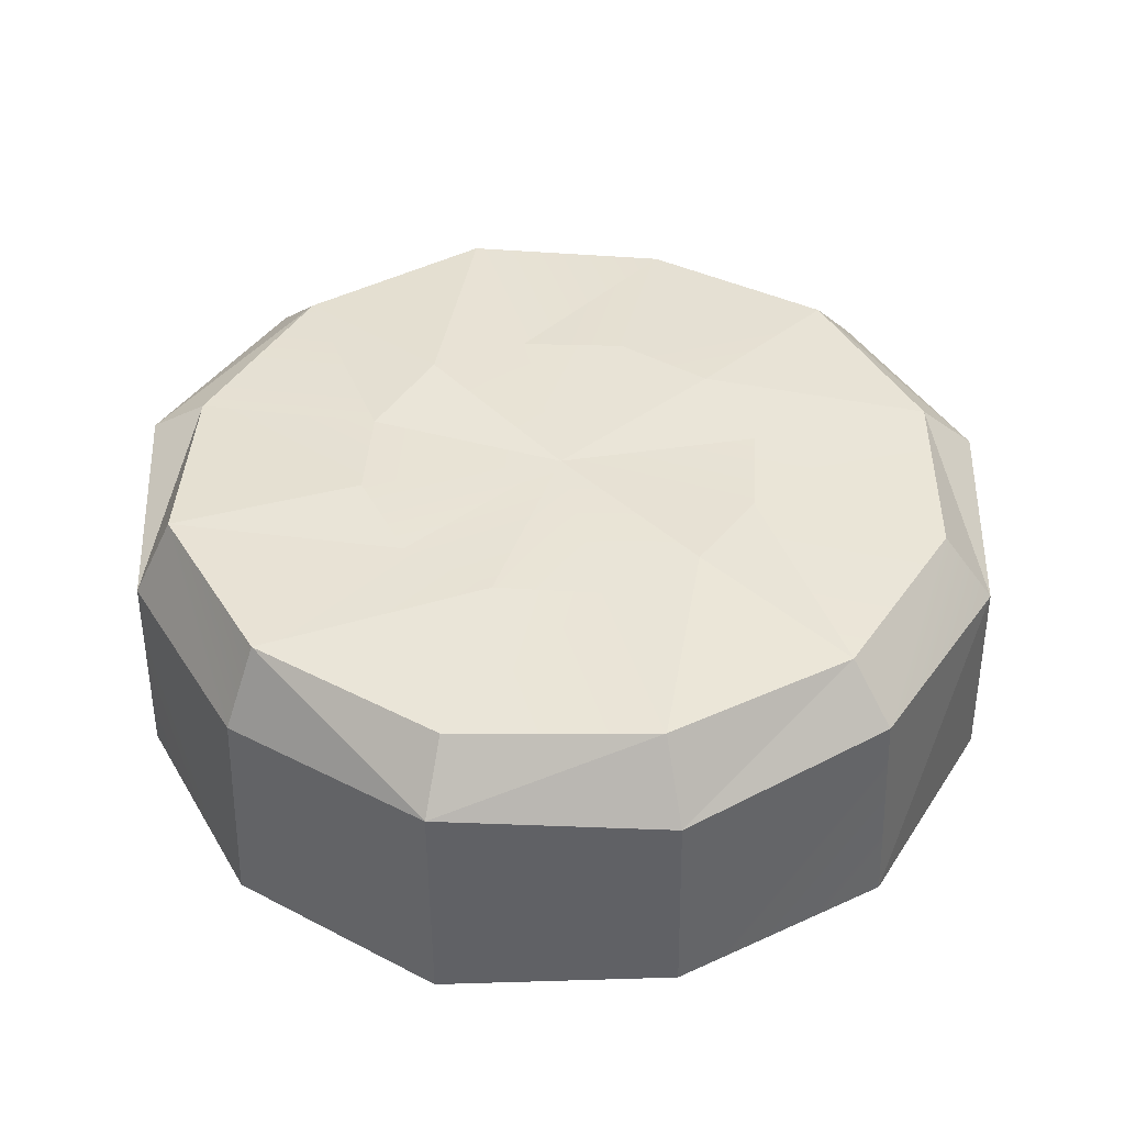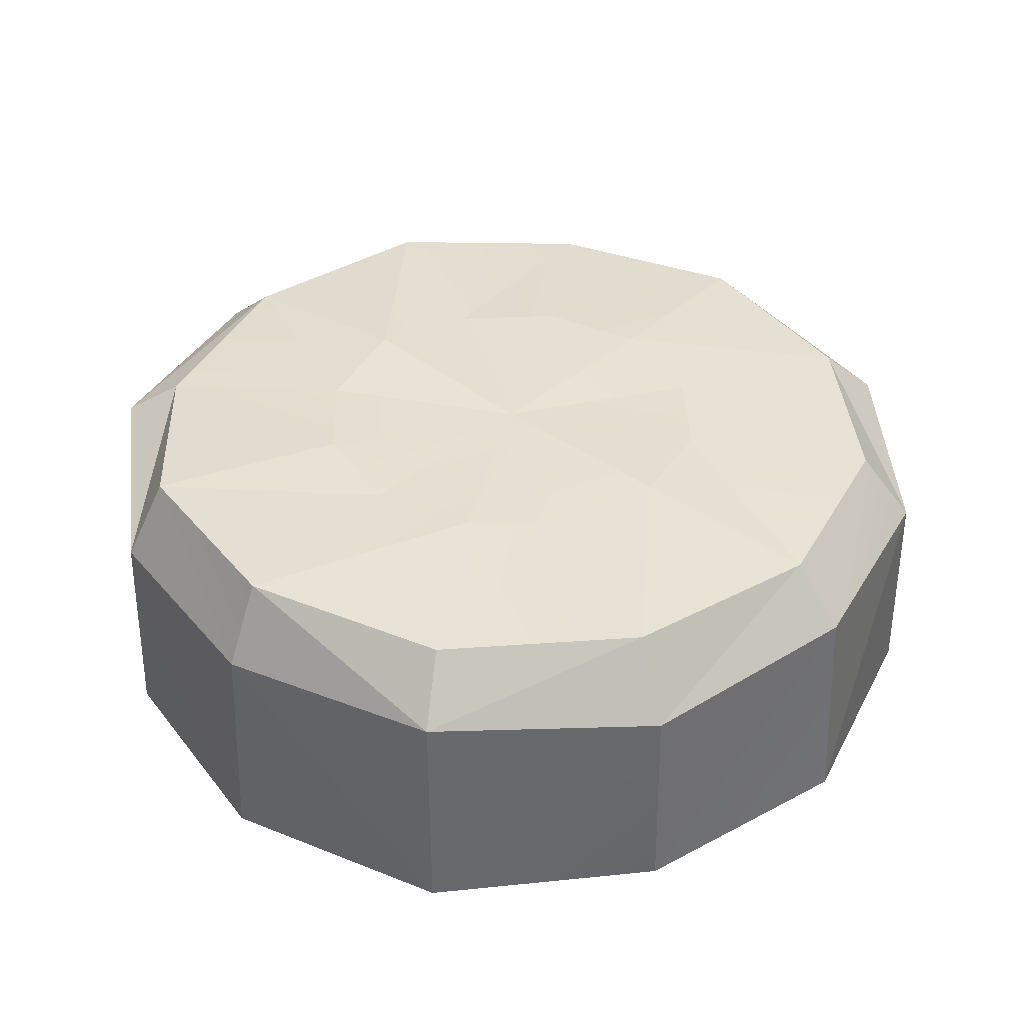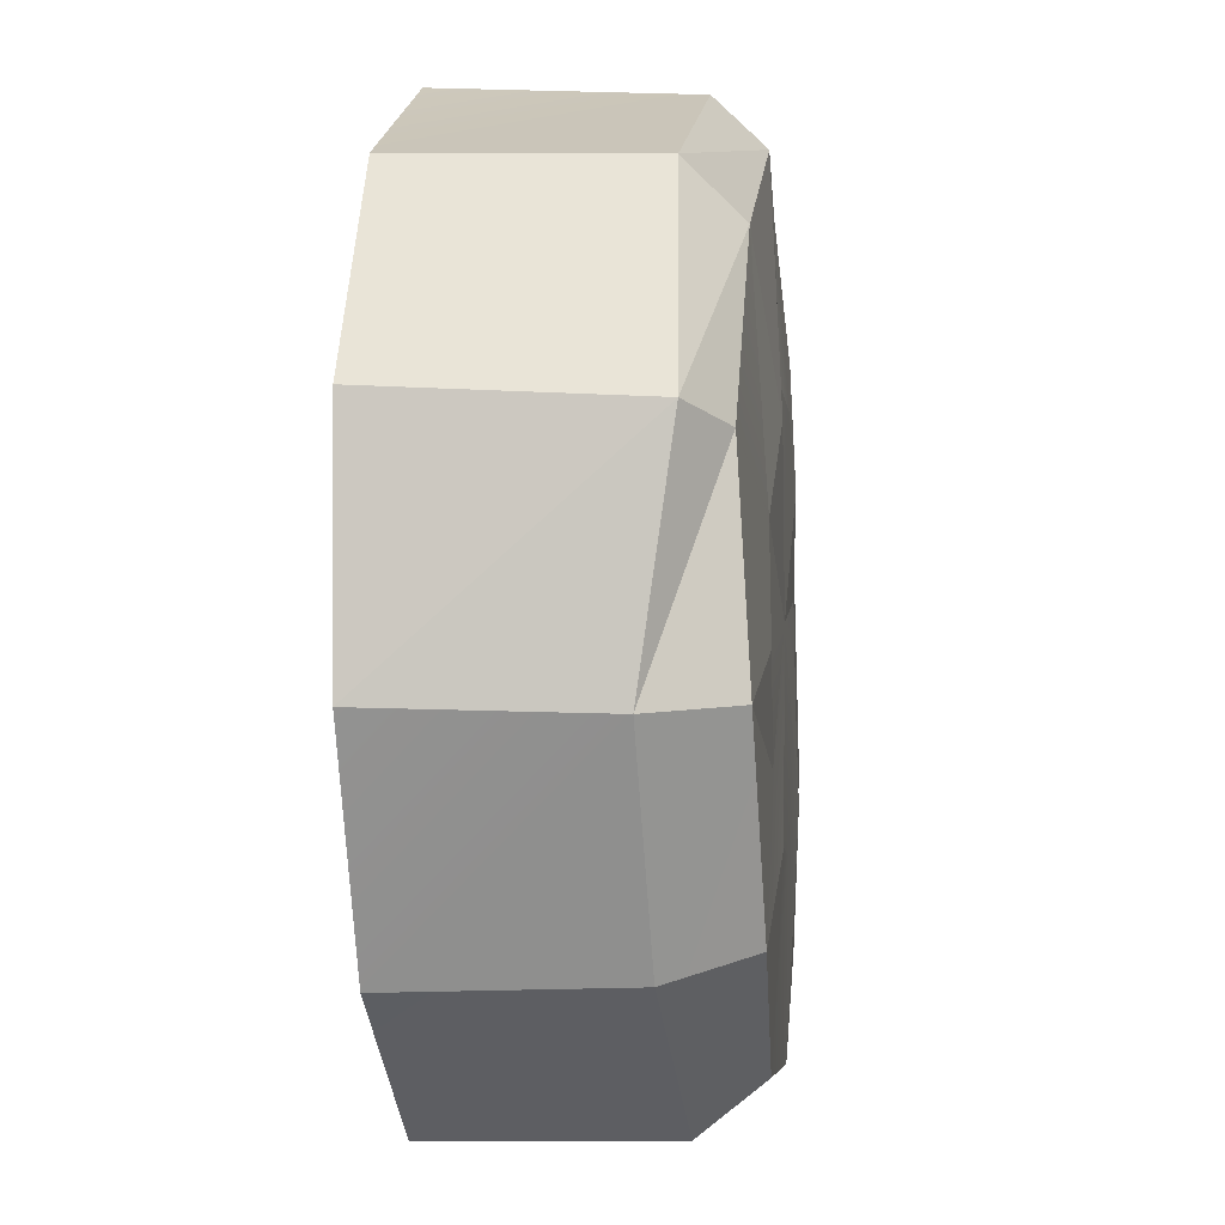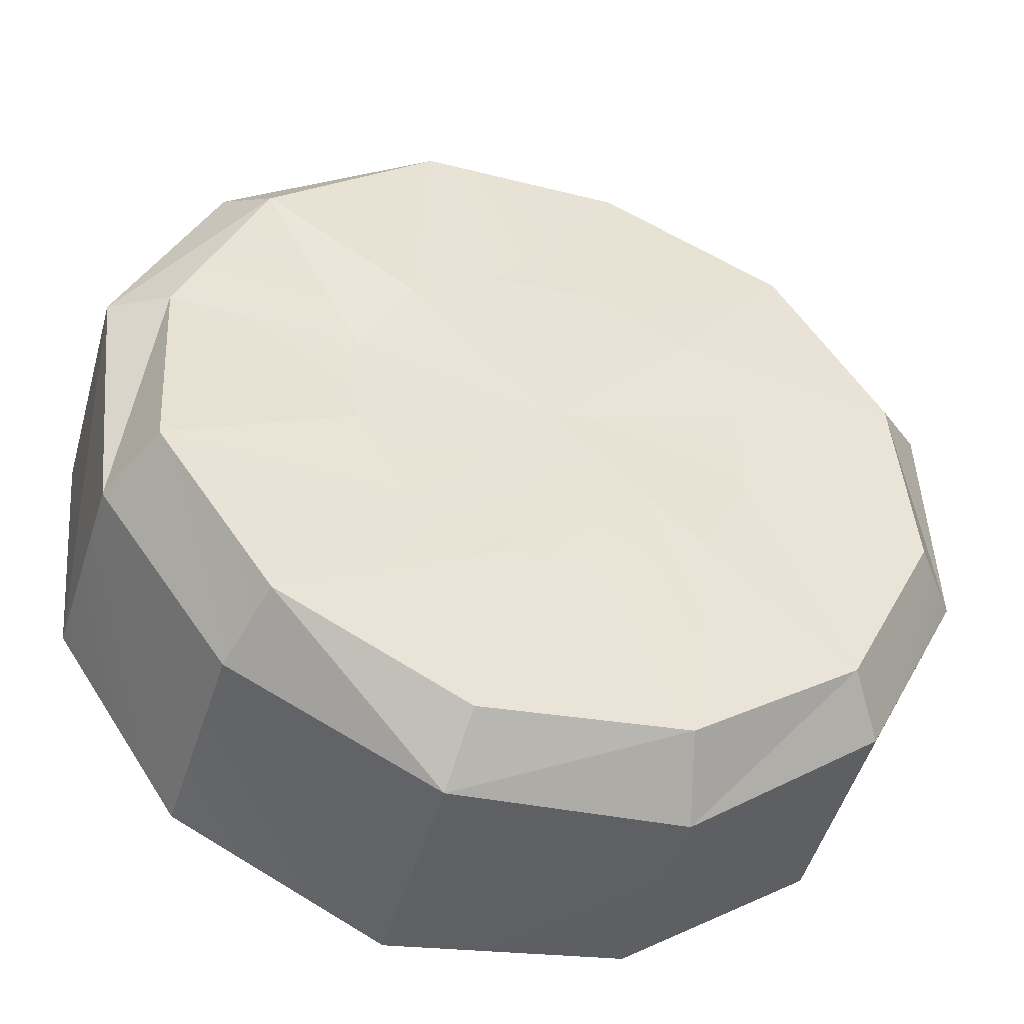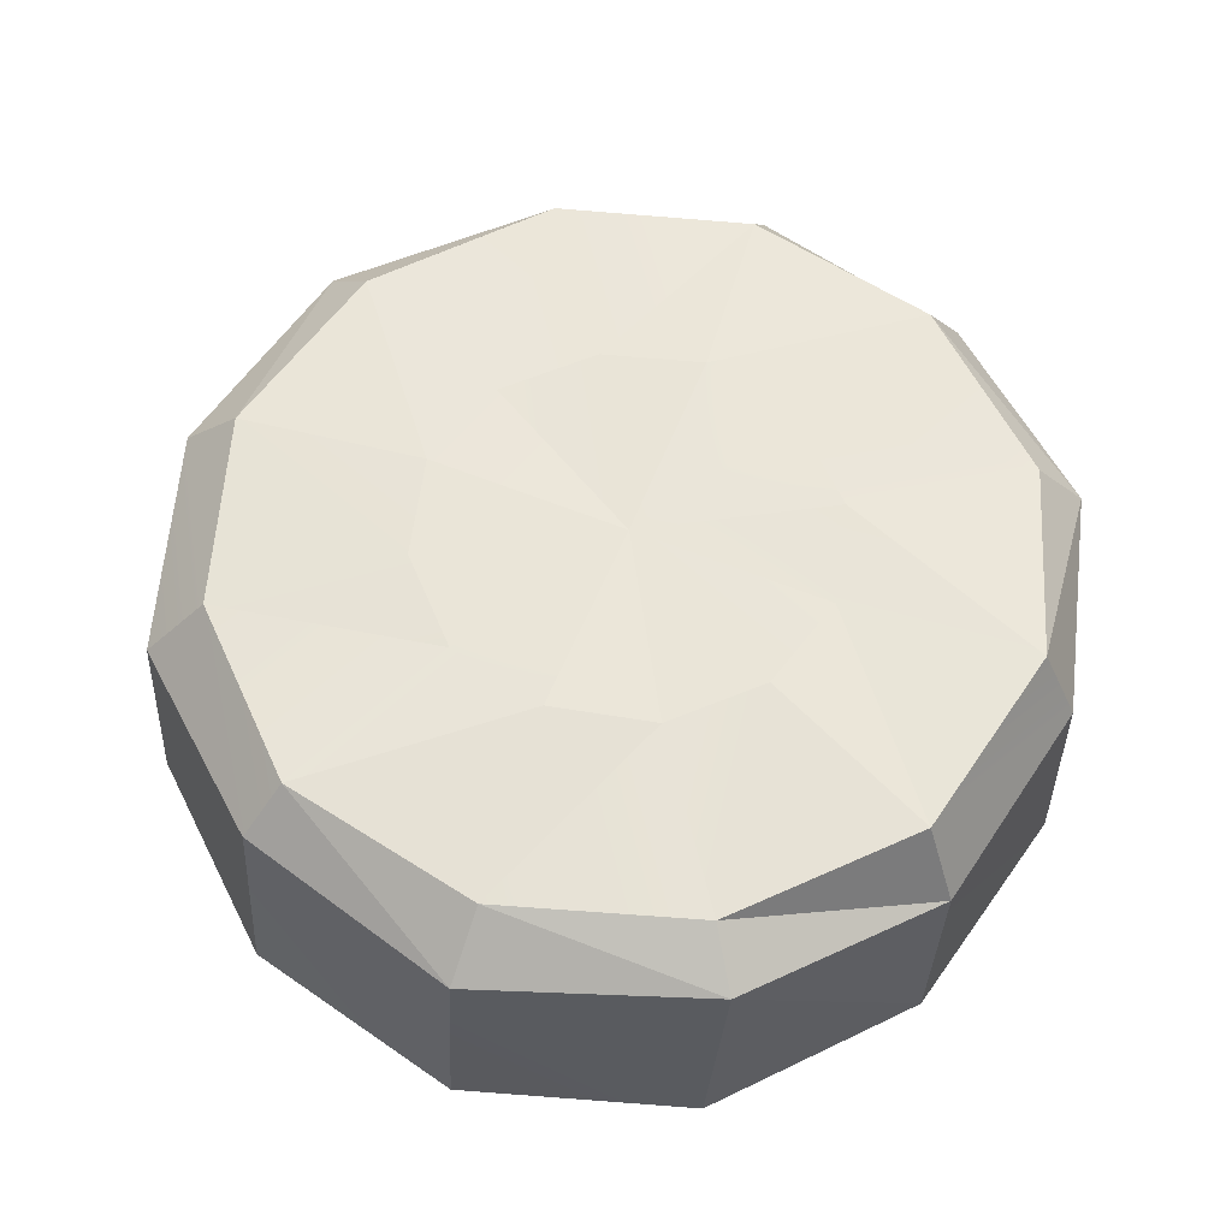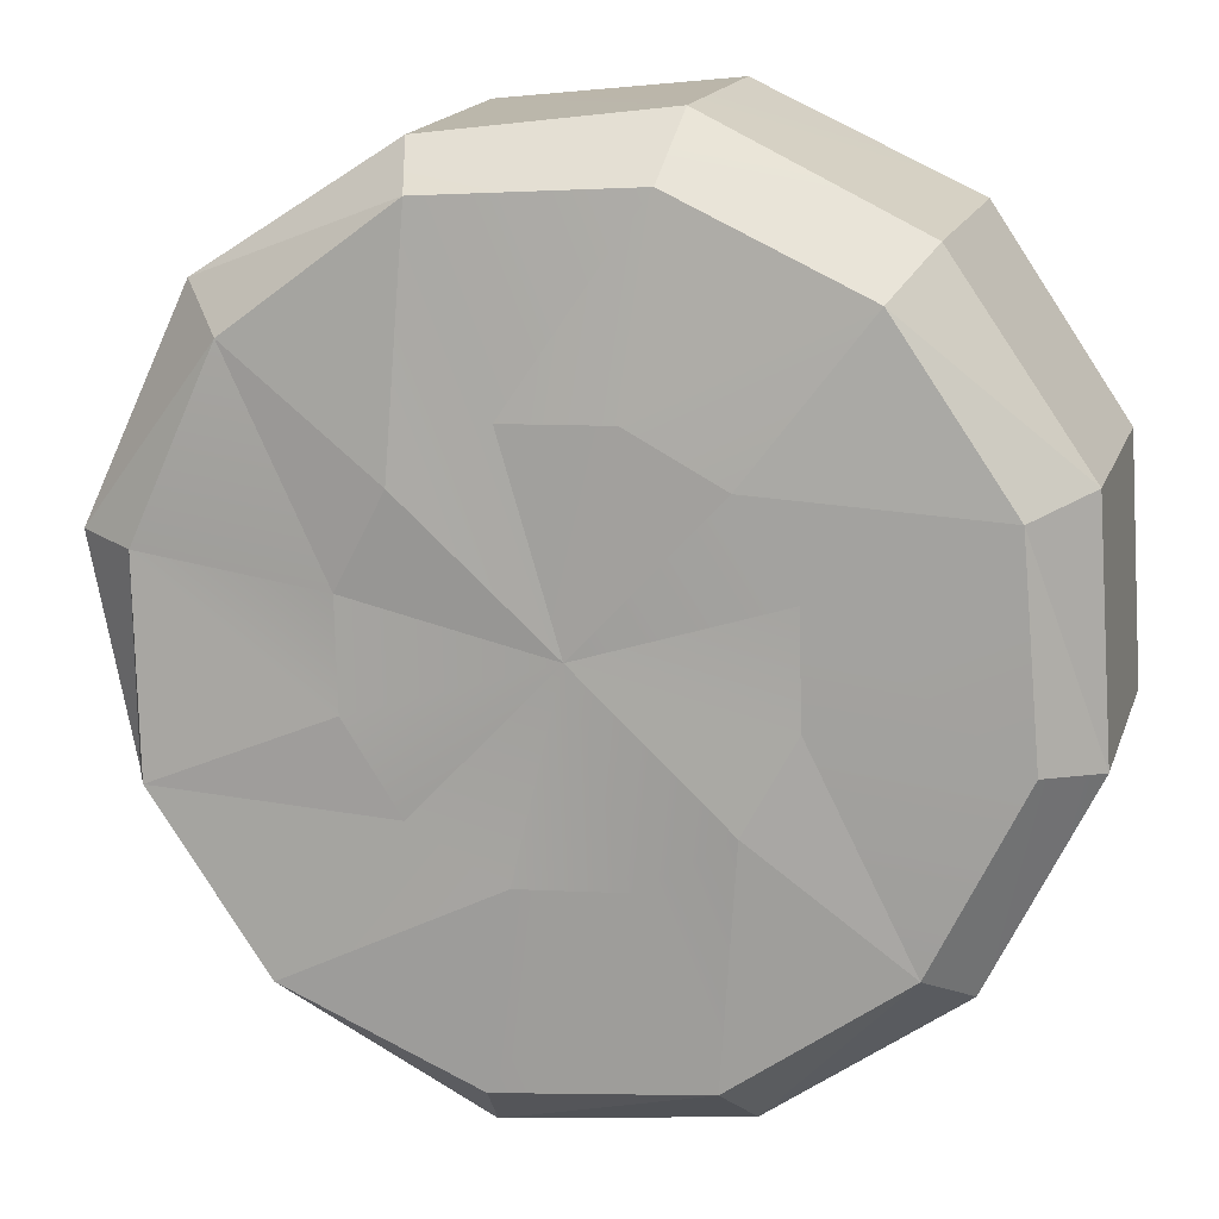
<metadata>
{"format":"obj","ext":"obj","renderer":"f3d","projection":"perspective","resolution":1024,"background":"white","views":[{"elev":41.2,"azim":-174.6,"up":"+Y"},{"elev":37.7,"azim":-179.8,"up":"+Y"},{"elev":-11.0,"azim":96.6,"up":"+Z"},{"elev":-45.9,"azim":164.2,"up":"+Z"},{"elev":59.2,"azim":68.6,"up":"+Y"},{"elev":12.8,"azim":-165.5,"up":"+Z"}]}
</metadata>
<code>
g boobyTrap01Platform
v -0.5783 1.252 -0.02033
v -0.4239 1.244 0.2084
v -0.07134 1.245 -0.2012
v -0.1718 1.247 0.3285
v 0.1034 1.251 0.3026
v -0.07134 1.245 -0.2012
v 0.3339 1.246 0.1512
v 0.4548 1.242 -0.1008
v 0.4298 1.242 -0.377
v 0.2763 1.238 -0.6085
v 0.02727 1.237 -0.7346
v -0.2491 1.245 -0.7047
v -0.478 1.246 -0.5473
v -0.5944 1.251 -0.2959
v -0.3729 1.591 0.1367
v -0.5071 1.585 -0.06267
v -0.2341 1.603 -0.04296
v -0.2341 1.603 -0.04296
v -0.5071 1.585 -0.06267
v -0.2993 1.595 -0.1487
v -0.5277 1.587 -0.3047
v -0.3028 1.596 -0.2743
v -0.4213 1.584 -0.5167
v -0.06838 1.598 -0.218
v -0.223 1.586 -0.653
v -0.2438 1.601 -0.3817
v -0.1542 1.587 0.2408
v -0.3729 1.591 0.1367
v -0.1243 1.602 0.01714
v -0.2341 1.603 -0.04296
v 0.0006409 1.599 0.01384
v 0.08838 1.597 0.2283
v 0.0006409 1.599 0.01384
v 0.1073 1.608 -0.05269
v -0.06838 1.598 -0.218
v 0.2868 1.59 0.0854
v 0.08838 1.597 0.2283
v 0.1073 1.608 -0.05269
v 0.3883 1.583 -0.132
v 0.1665 1.598 -0.1621
v 0.163 1.598 -0.2863
v 0.3883 1.583 -0.132
v 0.3775 1.594 -0.3733
v 0.1665 1.598 -0.1621
v 0.2868 1.59 0.0854
v 0.1073 1.608 -0.05269
v 0.2398 1.596 -0.5725
v 0.3775 1.594 -0.3733
v 0.0973 1.594 -0.391
v -0.01277 1.598 -0.4521
v -0.06838 1.598 -0.218
v -0.1243 1.602 0.01714
v -0.2341 1.603 -0.04296
v 0.0006409 1.599 0.01384
v 0.163 1.598 -0.2863
v 0.1665 1.598 -0.1621
v 0.0973 1.594 -0.391
v 0.3775 1.594 -0.3733
v 0.163 1.598 -0.2863
v -0.1374 1.595 -0.4467
v -0.01277 1.598 -0.4521
v -0.2438 1.601 -0.3817
v -0.223 1.586 -0.653
v 0.01725 1.585 -0.6751
v -0.01277 1.598 -0.4521
v 0.2398 1.596 -0.5725
v -0.3028 1.596 -0.2743
v -0.4213 1.584 -0.5167
v -0.2438 1.601 -0.3817
v -0.571 1.522 -0.03629
v -0.4151 1.522 0.1905
v -0.5783 1.252 -0.02033
v -0.4239 1.244 0.2084
v -0.4151 1.522 0.1905
v -0.1677 1.51 0.3122
v -0.4239 1.244 0.2084
v -0.1718 1.247 0.3285
v 0.1037 1.54 0.2824
v 0.1034 1.251 0.3026
v -0.1677 1.51 0.3122
v -0.1718 1.247 0.3285
v 0.3379 1.529 0.1374
v 0.3339 1.246 0.1512
v 0.1037 1.54 0.2824
v 0.1034 1.251 0.3026
v 0.4562 1.539 -0.1219
v 0.4548 1.242 -0.1008
v 0.3379 1.529 0.1374
v 0.3339 1.246 0.1512
v 0.4228 1.497 -0.3867
v 0.4298 1.242 -0.377
v 0.4562 1.539 -0.1219
v 0.4562 1.539 -0.1219
v 0.4298 1.242 -0.377
v 0.4548 1.242 -0.1008
v 0.2693 1.499 -0.6049
v 0.2763 1.238 -0.6085
v 0.4228 1.497 -0.3867
v 0.4298 1.242 -0.377
v 0.02805 1.51 -0.7341
v 0.02727 1.237 -0.7346
v 0.2693 1.499 -0.6049
v 0.2763 1.238 -0.6085
v 0.02805 1.51 -0.7341
v -0.2456 1.497 -0.709
v 0.02727 1.237 -0.7346
v -0.2491 1.245 -0.7047
v -0.2456 1.497 -0.709
v -0.4674 1.515 -0.5522
v -0.2491 1.245 -0.7047
v -0.478 1.246 -0.5473
v -0.4674 1.515 -0.5522
v -0.5875 1.51 -0.3156
v -0.478 1.246 -0.5473
v -0.478 1.246 -0.5473
v -0.5875 1.51 -0.3156
v -0.5944 1.251 -0.2959
v -0.5875 1.51 -0.3156
v -0.571 1.522 -0.03629
v -0.5944 1.251 -0.2959
v -0.5783 1.252 -0.02033
v -0.571 1.522 -0.03629
v -0.5875 1.51 -0.3156
v -0.5071 1.585 -0.06267
v -0.5071 1.585 -0.06267
v -0.5875 1.51 -0.3156
v -0.5277 1.587 -0.3047
v -0.5071 1.585 -0.06267
v -0.3729 1.591 0.1367
v -0.571 1.522 -0.03629
v -0.571 1.522 -0.03629
v -0.3729 1.591 0.1367
v -0.4151 1.522 0.1905
v -0.3729 1.591 0.1367
v -0.1542 1.587 0.2408
v -0.4151 1.522 0.1905
v -0.1677 1.51 0.3122
v -0.1677 1.51 0.3122
v -0.1542 1.587 0.2408
v 0.1037 1.54 0.2824
v 0.08838 1.597 0.2283
v 0.1037 1.54 0.2824
v 0.08838 1.597 0.2283
v 0.3379 1.529 0.1374
v 0.3379 1.529 0.1374
v 0.08838 1.597 0.2283
v 0.2868 1.59 0.0854
v 0.3379 1.529 0.1374
v 0.2868 1.59 0.0854
v 0.4562 1.539 -0.1219
v 0.4562 1.539 -0.1219
v 0.2868 1.59 0.0854
v 0.3883 1.583 -0.132
v 0.4562 1.539 -0.1219
v 0.3883 1.583 -0.132
v 0.4228 1.497 -0.3867
v 0.4228 1.497 -0.3867
v 0.3883 1.583 -0.132
v 0.3775 1.594 -0.3733
v 0.4228 1.497 -0.3867
v 0.3775 1.594 -0.3733
v 0.2693 1.499 -0.6049
v 0.2398 1.596 -0.5725
v 0.2693 1.499 -0.6049
v 0.2398 1.596 -0.5725
v 0.02805 1.51 -0.7341
v 0.02805 1.51 -0.7341
v 0.2398 1.596 -0.5725
v 0.01725 1.585 -0.6751
v 0.01725 1.585 -0.6751
v -0.223 1.586 -0.653
v 0.02805 1.51 -0.7341
v 0.02805 1.51 -0.7341
v -0.223 1.586 -0.653
v -0.2456 1.497 -0.709
v -0.223 1.586 -0.653
v -0.4213 1.584 -0.5167
v -0.2456 1.497 -0.709
v -0.2456 1.497 -0.709
v -0.4213 1.584 -0.5167
v -0.4674 1.515 -0.5522
v -0.4213 1.584 -0.5167
v -0.5277 1.587 -0.3047
v -0.4674 1.515 -0.5522
v -0.5875 1.51 -0.3156
v 0.1665 1.598 -0.1621
v 0.1073 1.608 -0.05269
v -0.06838 1.598 -0.218
v -0.3028 1.596 -0.2743
v -0.2438 1.601 -0.3817
v -0.06838 1.598 -0.218
v -0.2993 1.595 -0.1487
g boobyTrap01Platform_0
f 3 2 1
f 3 4 2
f 6 5 4
f 6 7 5
f 6 8 7
f 6 9 8
f 6 10 9
f 6 11 10
f 6 12 11
f 6 13 12
f 6 14 13
f 6 1 14
f 17 16 15
f 20 19 18
f 20 21 19
f 22 21 20
f 22 23 21
f 24 20 18
f 26 25 23
f 29 28 27
f 30 28 29
f 29 27 31
f 33 27 32
f 33 32 34
f 35 33 34
f 38 37 36
f 40 36 39
f 40 42 41
f 41 42 43
f 46 45 44
f 49 48 47
f 49 47 50
f 51 49 50
f 51 53 52
f 51 52 54
f 51 56 55
f 51 55 57
f 59 58 57
f 51 61 60
f 51 60 62
f 60 63 62
f 60 64 63
f 65 64 60
f 65 66 64
f 69 68 67
f 72 71 70
f 73 71 72
f 76 75 74
f 77 75 76
f 80 79 78
f 81 79 80
f 84 83 82
f 85 83 84
f 88 87 86
f 89 87 88
f 92 91 90
f 95 94 93
f 98 97 96
f 99 97 98
f 102 101 100
f 103 101 102
f 106 105 104
f 107 105 106
f 110 109 108
f 111 109 110
f 114 113 112
f 117 116 115
f 120 119 118
f 121 119 120
f 124 123 122
f 127 126 125
f 130 129 128
f 133 132 131
f 136 135 134
f 137 135 136
f 140 139 138
f 141 139 140
f 144 143 142
f 147 146 145
f 150 149 148
f 153 152 151
f 156 155 154
f 159 158 157
f 162 161 160
f 163 161 162
f 166 165 164
f 169 168 167
f 172 171 170
f 175 174 173
f 178 177 176
f 181 180 179
f 184 183 182
f 185 183 184
f 188 187 186
f 191 190 189
f 191 189 192

</code>
